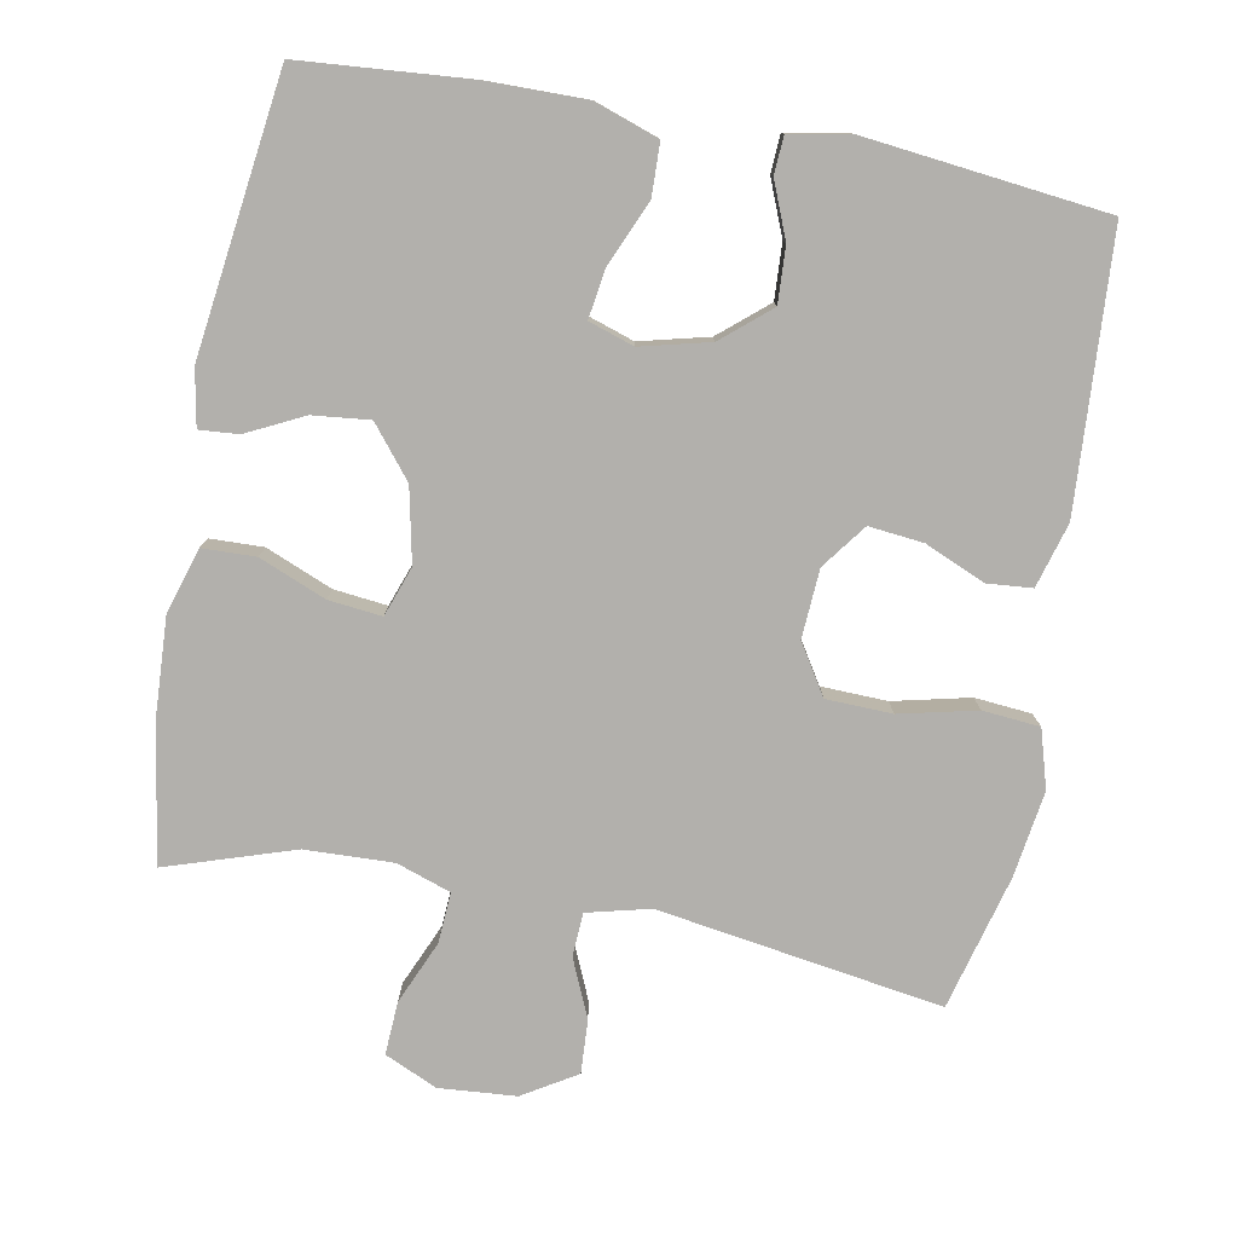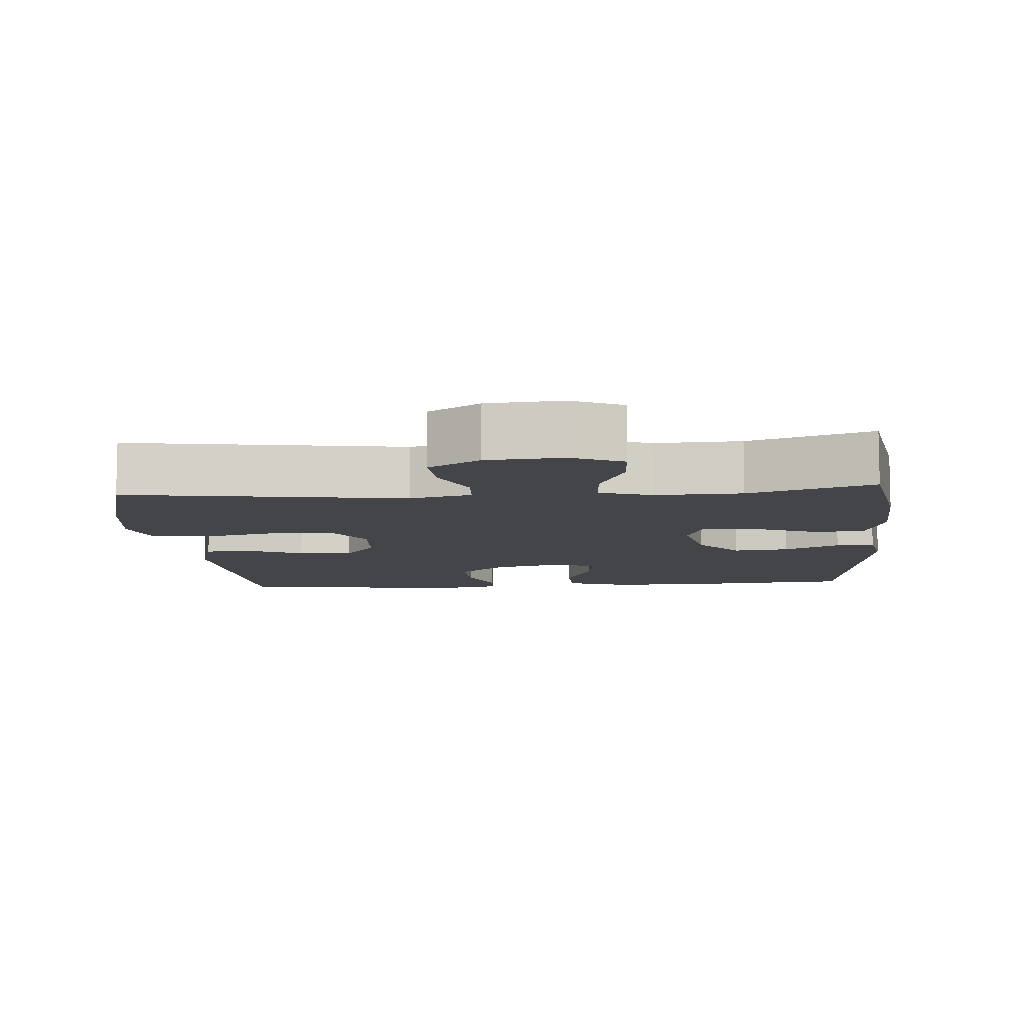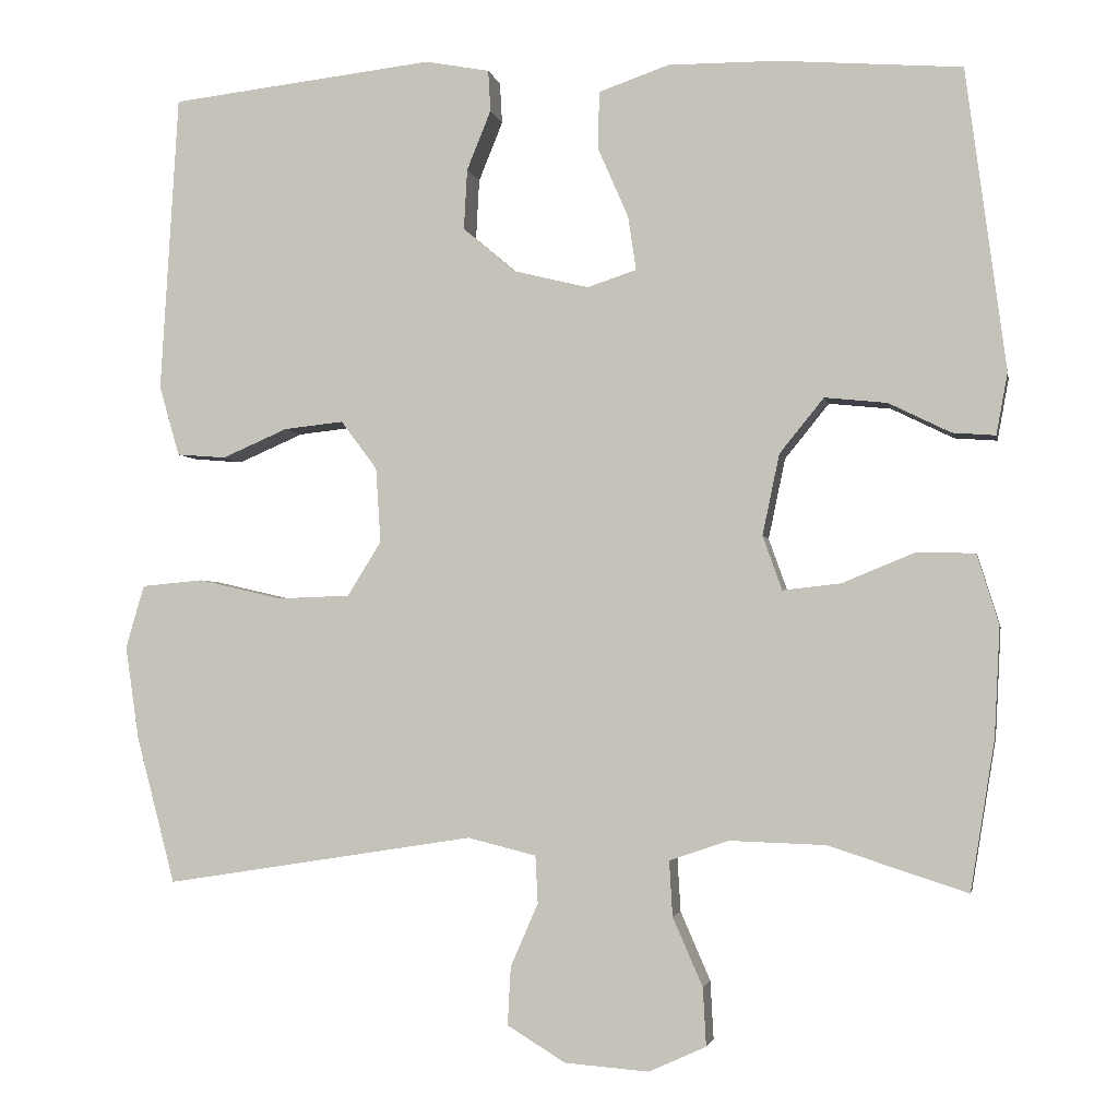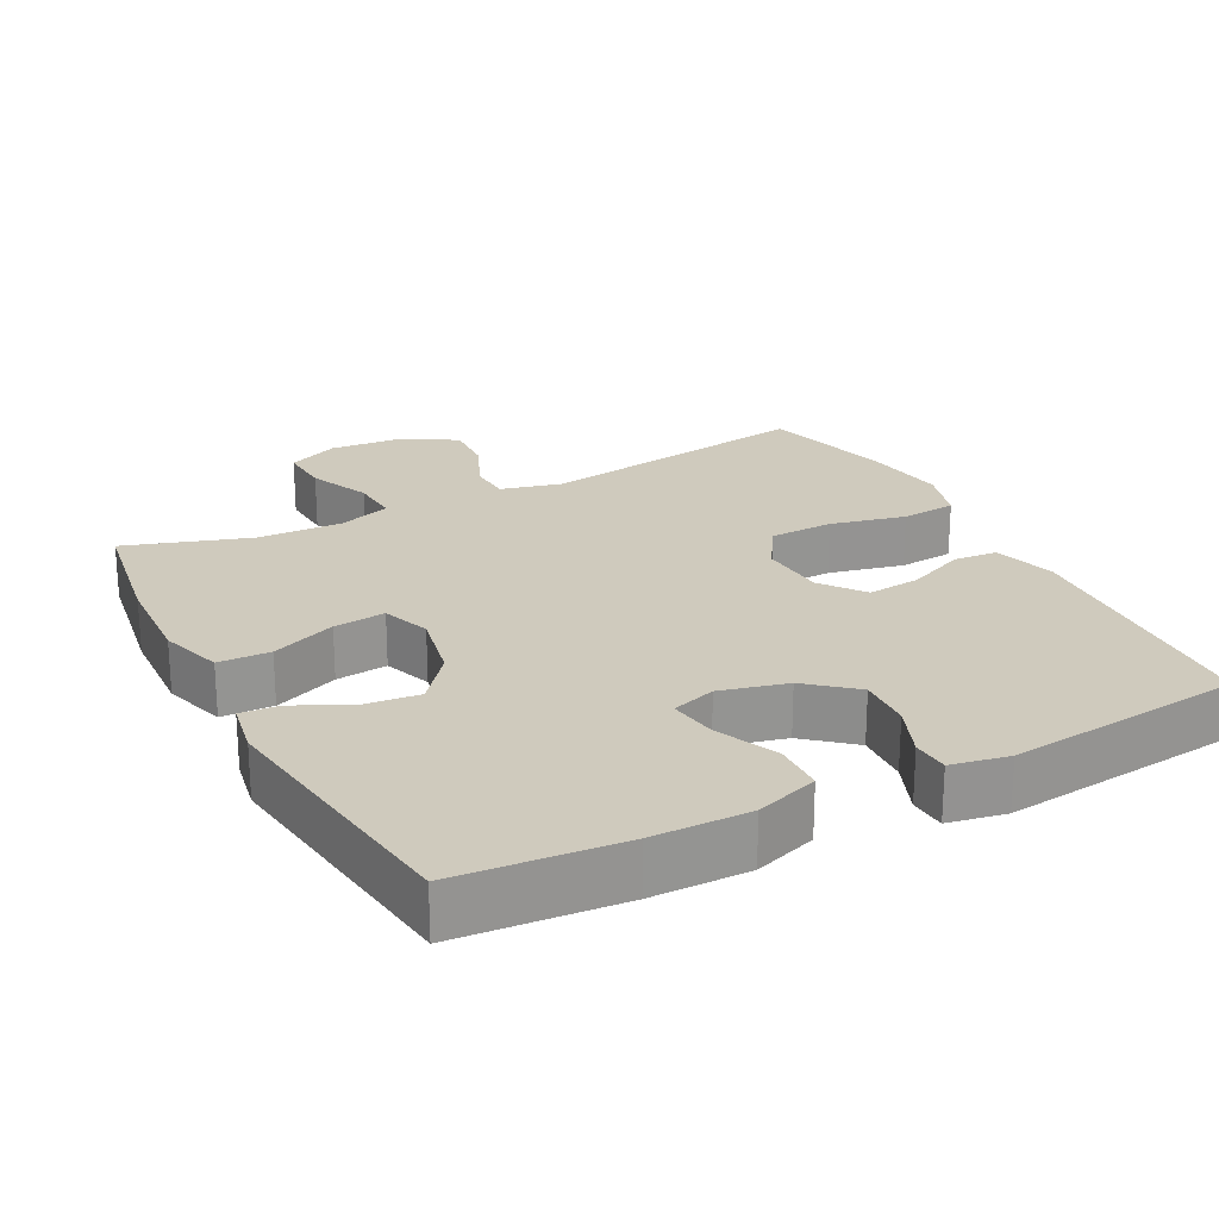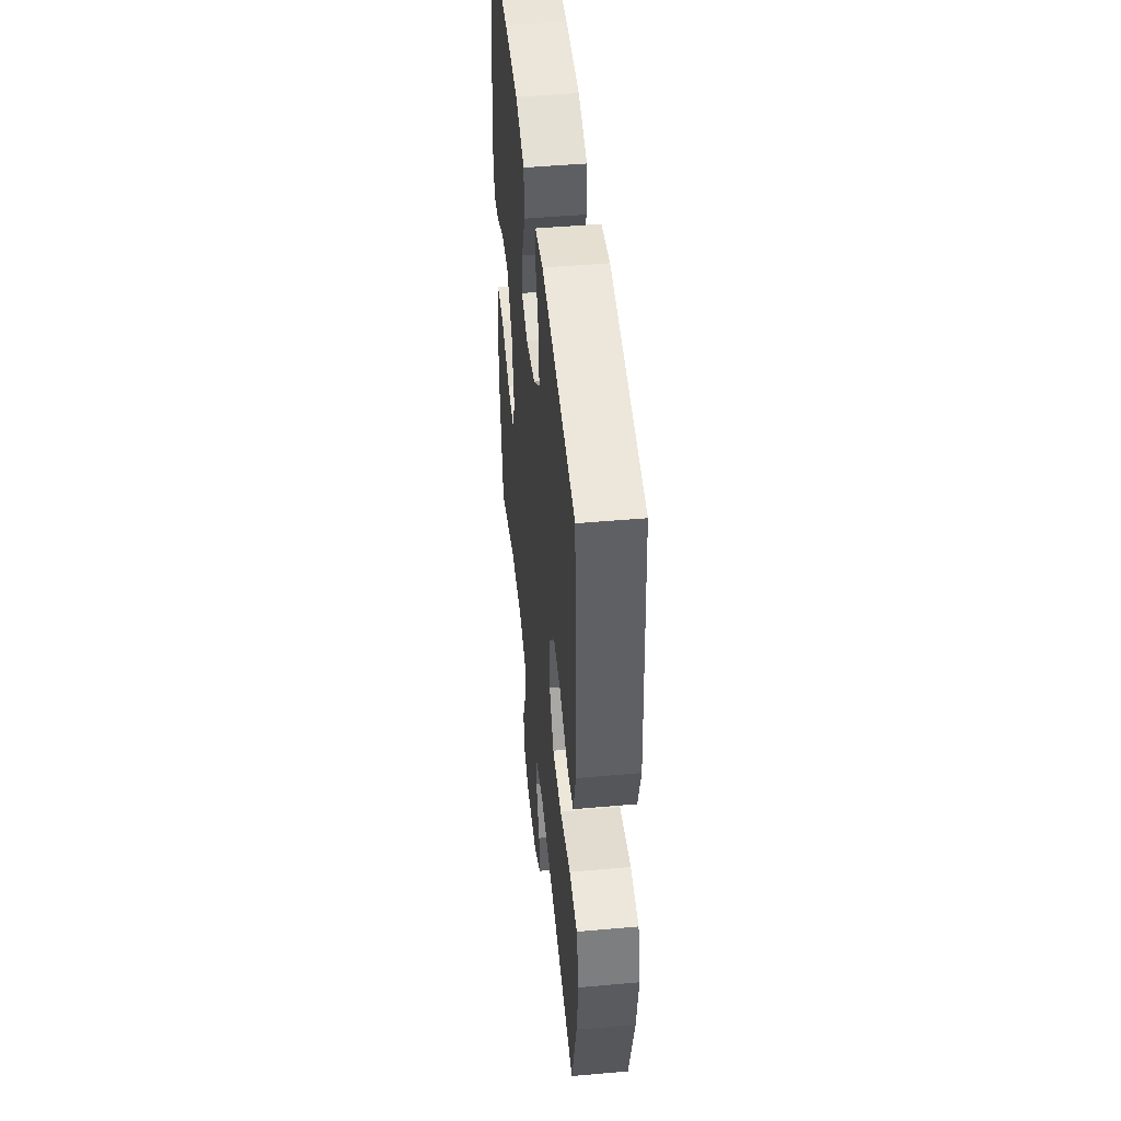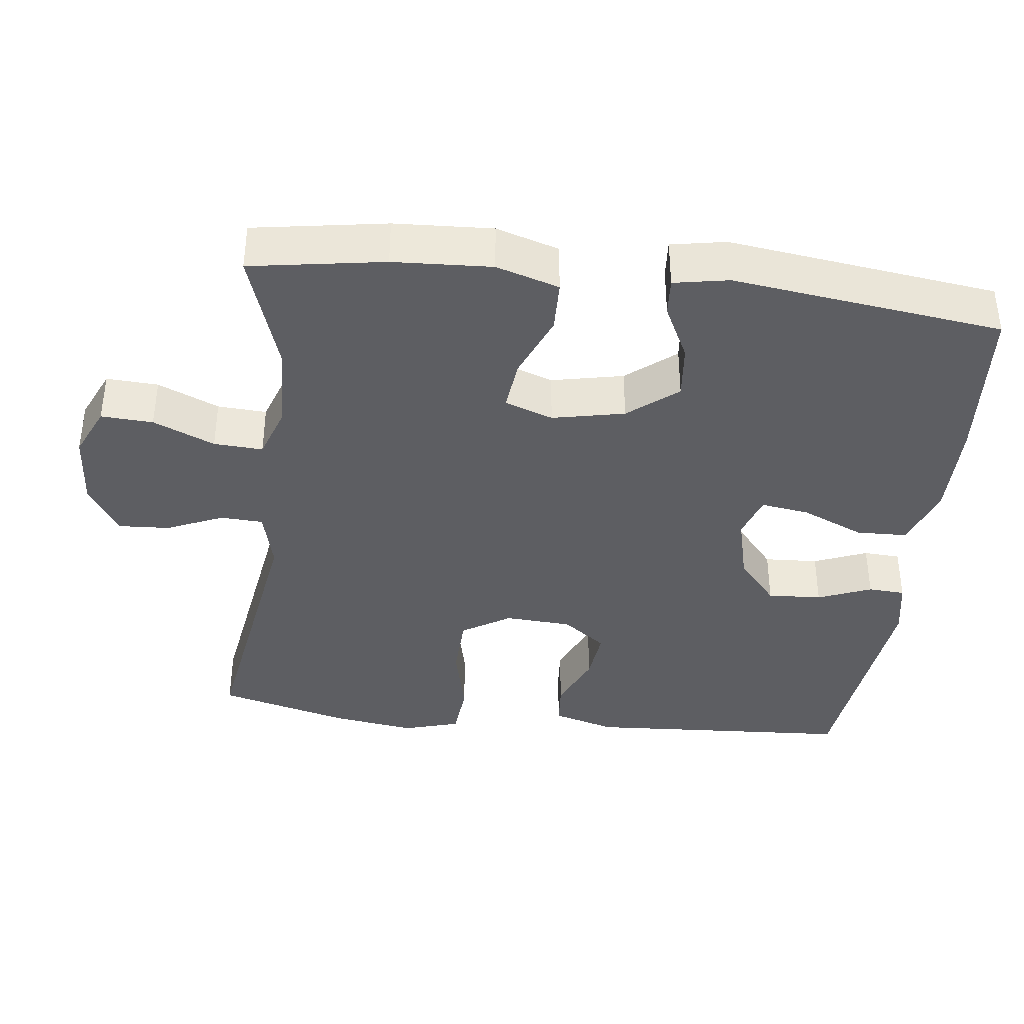
<metadata>
{"format":"obj","ext":"obj","renderer":"f3d","projection":"perspective","resolution":1024,"background":"white","views":[{"elev":-78.8,"azim":-10.5,"up":"+Y"},{"elev":-9.0,"azim":-175.3,"up":"+Y"},{"elev":-2.8,"azim":-169.2,"up":"+Z"},{"elev":23.1,"azim":-27.5,"up":"+Y"},{"elev":47.6,"azim":84.3,"up":"+Z"},{"elev":-38.3,"azim":-96.8,"up":"+Y"}]}
</metadata>
<code>
v -0.5 0.07 0.5
v -0.272 0.07 0.518
v -0.137 0.07 0.519
v -0.05 0.07 0.489
v -0.048 0.07 0.418
v -0.086 0.07 0.331
v -0.096 0.07 0.264
v -0.035 0.07 0.244
v 0.058 0.07 0.267
v 0.123 0.07 0.322
v 0.119 0.07 0.397
v 0.089 0.07 0.471
v 0.092 0.07 0.522
v 0.172 0.07 0.537
v 0.5 0.07 0.5
v 0.522 0.07 0.131
v 0.497 0.07 0.044
v 0.436 0.07 0.039
v 0.355 0.07 0.074
v 0.281 0.07 0.082
v 0.236 0.07 0.022
v 0.23 0.07 -0.071
v 0.272 0.07 -0.138
v 0.361 0.07 -0.141
v 0.465 0.07 -0.117
v 0.542 0.07 -0.124
v 0.565 0.07 -0.202
v 0.548 0.07 -0.318
v 0.5 0.07 -0.5
v 0.116 0.07 -0.44
v 0.031 0.07 -0.461
v 0.028 0.07 -0.52
v 0.062 0.07 -0.598
v 0.066 0.07 -0.67
v -0.006 0.07 -0.714
v -0.11 0.07 -0.722
v -0.181 0.07 -0.69
v -0.177 0.07 -0.618
v -0.14 0.07 -0.533
v -0.136 0.07 -0.465
v -0.209 0.07 -0.44
v -0.328 0.07 -0.444
v -0.5 0.07 -0.5
v -0.53 0.07 -0.315
v -0.537 0.07 -0.179
v -0.51 0.07 -0.092
v -0.438 0.07 -0.09
v -0.348 0.07 -0.127
v -0.276 0.07 -0.135
v -0.252 0.07 -0.068
v -0.273 0.07 0.032
v -0.328 0.07 0.1
v -0.405 0.07 0.092
v -0.482 0.07 0.054
v -0.535 0.07 0.05
v -0.549 0.07 0.126
v -0.5 0 0.5
v -0.272 0 0.518
v -0.137 0 0.519
v -0.05 0 0.489
v -0.048 0 0.418
v -0.086 0 0.331
v -0.096 0 0.264
v -0.035 0 0.244
v 0.058 0 0.267
v 0.123 0 0.322
v 0.119 0 0.397
v 0.089 0 0.471
v 0.092 0 0.522
v 0.172 0 0.537
v 0.5 0 0.5
v 0.522 0 0.131
v 0.497 0 0.044
v 0.436 0 0.039
v 0.355 0 0.074
v 0.281 0 0.082
v 0.236 0 0.022
v 0.23 0 -0.071
v 0.272 0 -0.138
v 0.361 0 -0.141
v 0.465 0 -0.117
v 0.542 0 -0.124
v 0.565 0 -0.202
v 0.548 0 -0.318
v 0.5 0 -0.5
v 0.116 0 -0.44
v 0.031 0 -0.461
v 0.028 0 -0.52
v 0.062 0 -0.598
v 0.066 0 -0.67
v -0.006 0 -0.714
v -0.11 0 -0.722
v -0.181 0 -0.69
v -0.177 0 -0.618
v -0.14 0 -0.533
v -0.136 0 -0.465
v -0.209 0 -0.44
v -0.328 0 -0.444
v -0.5 0 -0.5
v -0.53 0 -0.315
v -0.537 0 -0.179
v -0.51 0 -0.092
v -0.438 0 -0.09
v -0.348 0 -0.127
v -0.276 0 -0.135
v -0.252 0 -0.068
v -0.273 0 0.032
v -0.328 0 0.1
v -0.405 0 0.092
v -0.482 0 0.054
v -0.535 0 0.05
v -0.549 0 0.126
f 4 5 6
f 3 4 6
f 2 3 6
f 1 2 6
f 56 1 6
f 55 56 6
f 54 55 6
f 53 54 6
f 52 53 6 7
f 51 52 7 8
f 50 51 8 9
f 49 50 9 10
f 46 47 48
f 45 46 48
f 44 45 48
f 43 44 48
f 42 43 48
f 41 42 48 49
f 40 41 49 10
f 37 38 39
f 36 37 39
f 35 36 39
f 34 35 39
f 33 34 39
f 32 33 39
f 31 32 39 40
f 30 31 40 10
f 28 29 30
f 27 28 30
f 26 27 30
f 25 26 30
f 24 25 30
f 23 24 30
f 22 23 30
f 21 22 30 10
f 17 18 19
f 16 17 19
f 15 16 19
f 14 15 19
f 13 14 19
f 12 13 19
f 11 12 19
f 11 19 20
f 10 11 20 21
f 62 61 60
f 62 60 59
f 62 59 58
f 62 58 57
f 62 57 112
f 62 112 111
f 62 111 110
f 62 110 109
f 63 62 109 108
f 64 63 108 107
f 65 64 107 106
f 66 65 106 105
f 104 103 102
f 104 102 101
f 104 101 100
f 104 100 99
f 104 99 98
f 105 104 98 97
f 66 105 97 96
f 95 94 93
f 95 93 92
f 95 92 91
f 95 91 90
f 95 90 89
f 95 89 88
f 96 95 88 87
f 66 96 87 86
f 86 85 84
f 86 84 83
f 86 83 82
f 86 82 81
f 86 81 80
f 86 80 79
f 86 79 78
f 66 86 78 77
f 75 74 73
f 75 73 72
f 75 72 71
f 75 71 70
f 75 70 69
f 75 69 68
f 75 68 67
f 76 75 67
f 77 76 67 66
f 1 57 58 2
f 2 58 59 3
f 3 59 60 4
f 4 60 61 5
f 5 61 62 6
f 6 62 63 7
f 7 63 64 8
f 8 64 65 9
f 9 65 66 10
f 10 66 67 11
f 11 67 68 12
f 12 68 69 13
f 13 69 70 14
f 14 70 71 15
f 15 71 72 16
f 16 72 73 17
f 17 73 74 18
f 18 74 75 19
f 19 75 76 20
f 20 76 77 21
f 21 77 78 22
f 22 78 79 23
f 23 79 80 24
f 24 80 81 25
f 25 81 82 26
f 26 82 83 27
f 27 83 84 28
f 28 84 85 29
f 29 85 86 30
f 30 86 87 31
f 31 87 88 32
f 32 88 89 33
f 33 89 90 34
f 34 90 91 35
f 35 91 92 36
f 36 92 93 37
f 37 93 94 38
f 38 94 95 39
f 39 95 96 40
f 40 96 97 41
f 41 97 98 42
f 42 98 99 43
f 43 99 100 44
f 44 100 101 45
f 45 101 102 46
f 46 102 103 47
f 47 103 104 48
f 48 104 105 49
f 49 105 106 50
f 50 106 107 51
f 51 107 108 52
f 52 108 109 53
f 53 109 110 54
f 54 110 111 55
f 55 111 112 56
f 56 112 57 1

</code>
